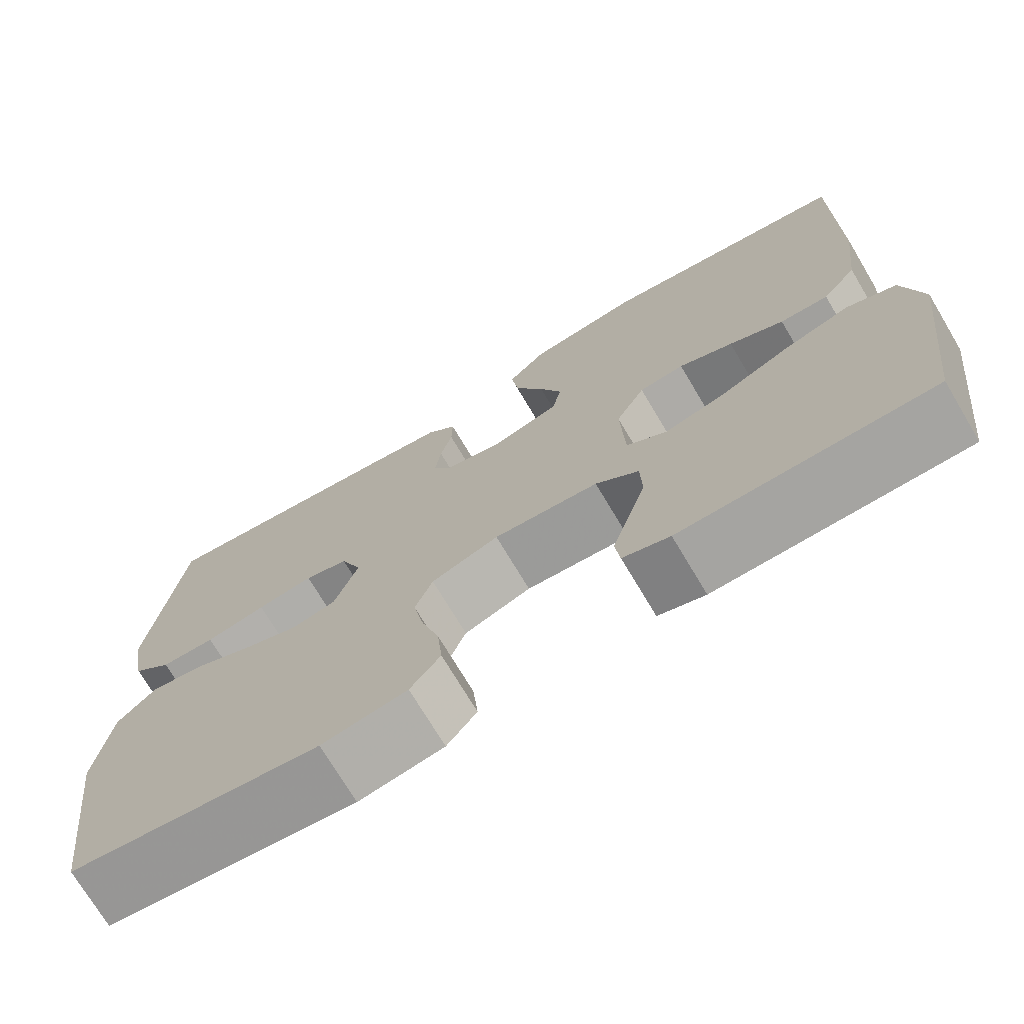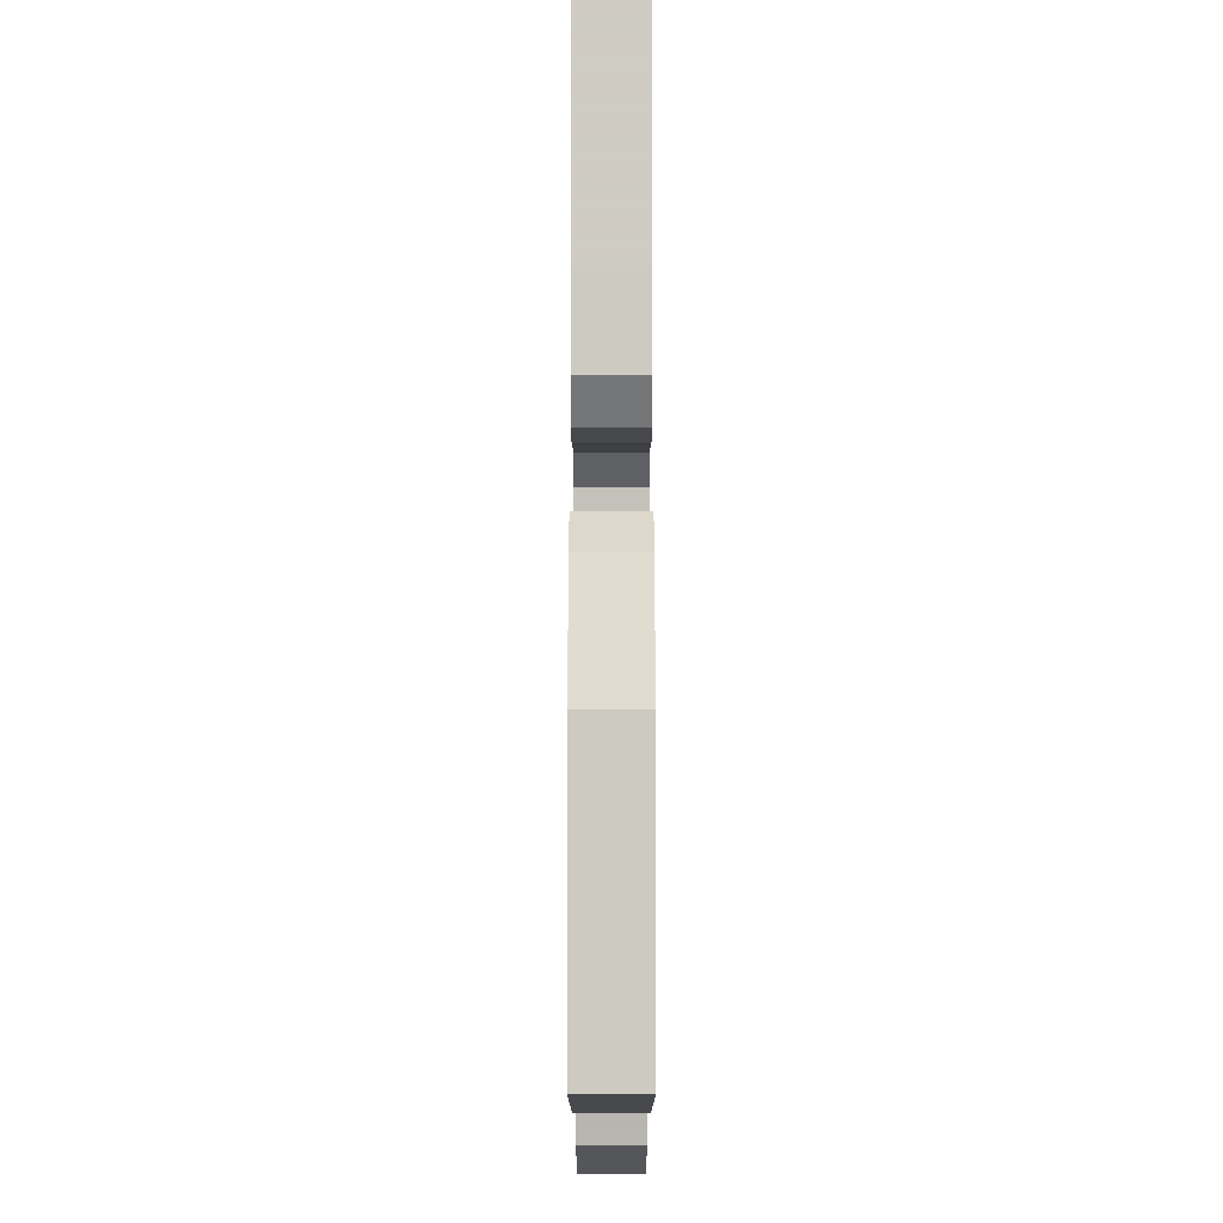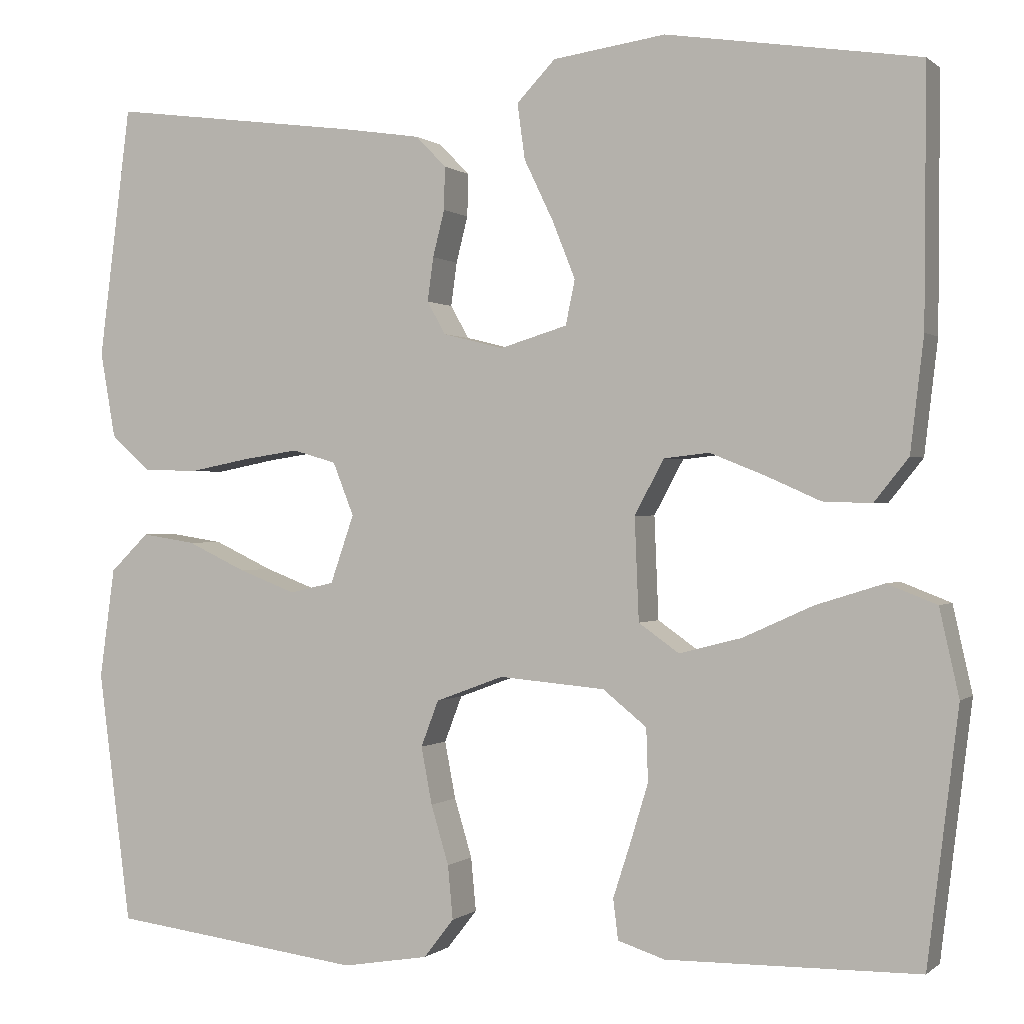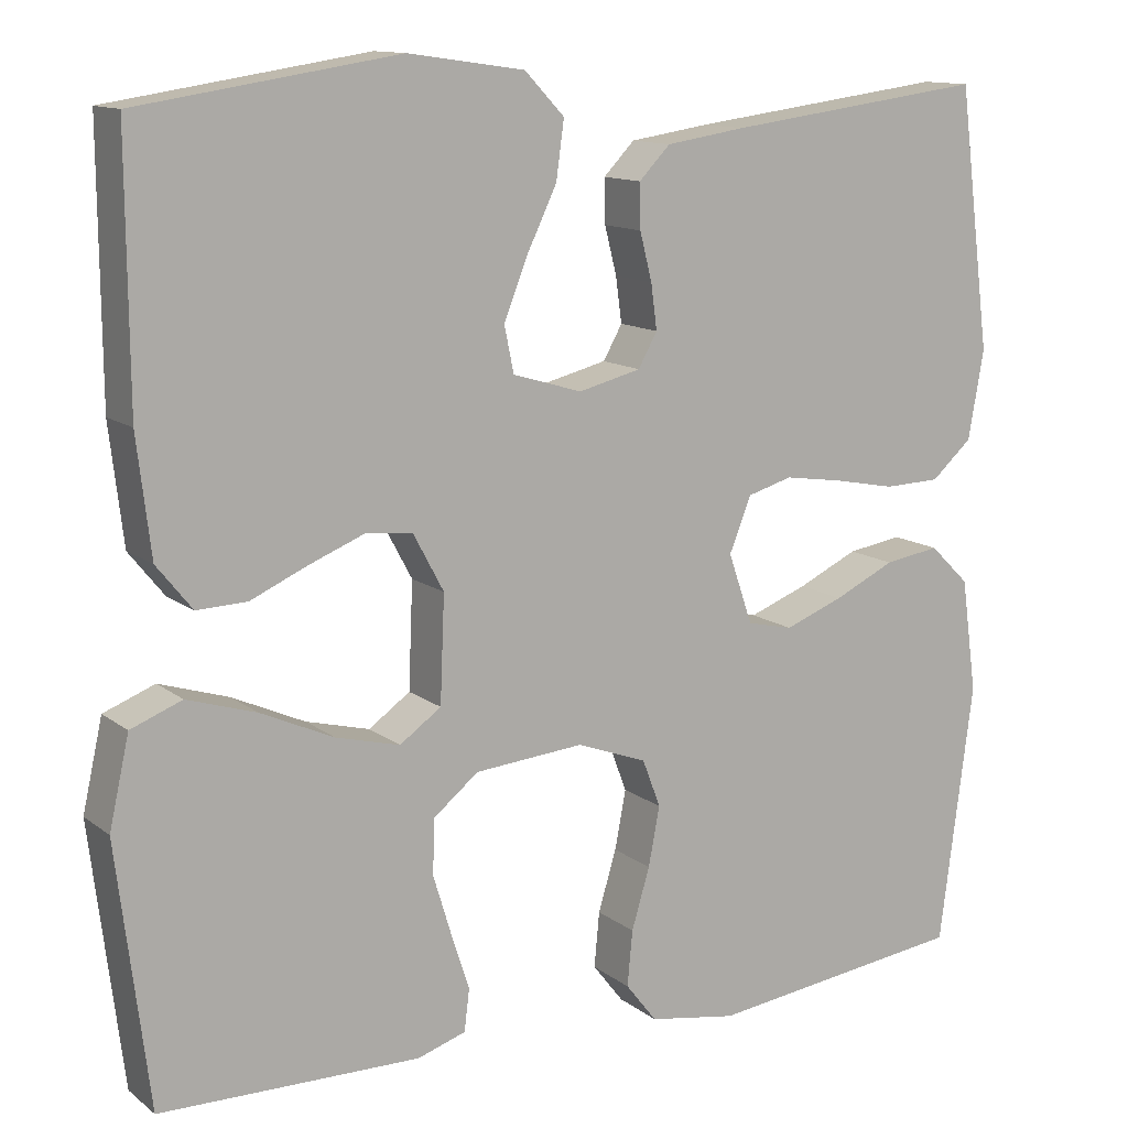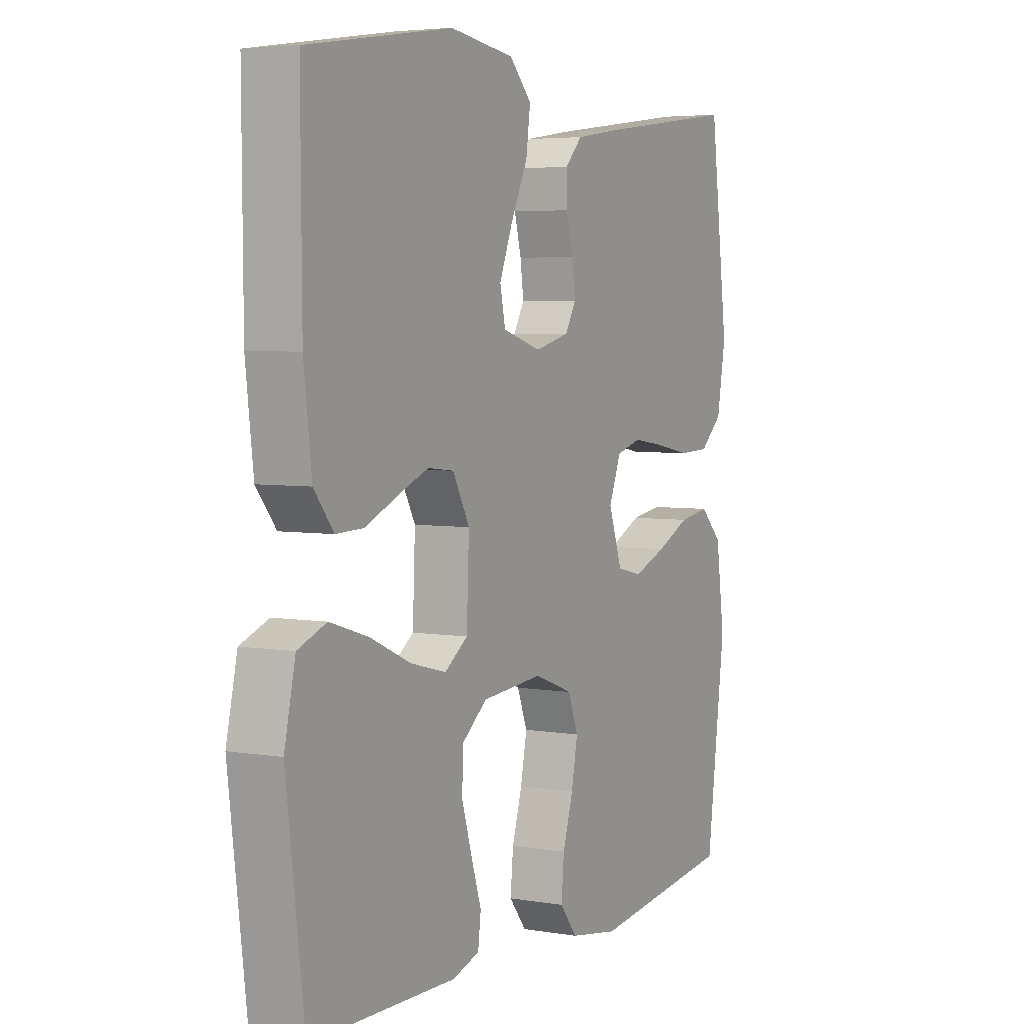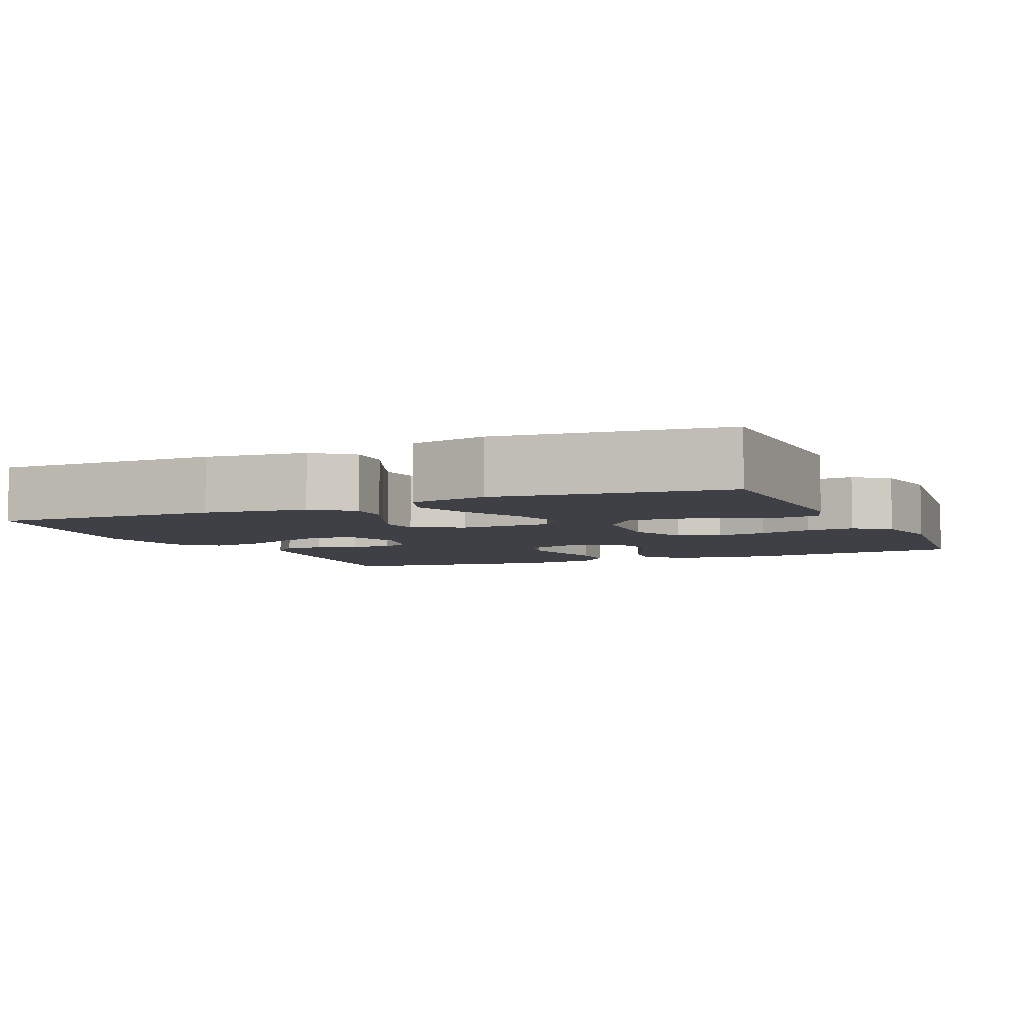
<metadata>
{"format":"obj","ext":"obj","renderer":"f3d","projection":"perspective","resolution":1024,"background":"white","views":[{"elev":-72.8,"azim":30.8,"up":"+Z"},{"elev":77.4,"azim":90.0,"up":"+Z"},{"elev":0.1,"azim":22.0,"up":"+Z"},{"elev":12.4,"azim":149.1,"up":"+Z"},{"elev":4.6,"azim":118.5,"up":"+Z"},{"elev":-5.2,"azim":114.0,"up":"+Y"}]}
</metadata>
<code>
v -0.5 0.07 -0.5
v -0.539 0.07 -0.2
v -0.521 0.07 -0.069
v -0.475 0.07 -0.024
v -0.411 0.07 -0.034
v -0.341 0.07 -0.067
v -0.273 0.07 -0.093
v -0.22 0.07 -0.081
v -0.192 0.07 0
v -0.217 0.07 0.063
v -0.269 0.07 0.078
v -0.336 0.07 0.068
v -0.408 0.07 0.054
v -0.473 0.07 0.056
v -0.52 0.07 0.098
v -0.538 0.07 0.2
v -0.5 0.07 0.5
v -0.2 0.07 0.461
v -0.108 0.07 0.447
v -0.072 0.07 0.41
v -0.073 0.07 0.359
v -0.087 0.07 0.304
v -0.094 0.07 0.252
v -0.072 0.07 0.213
v 0 0.07 0.195
v 0.08 0.07 0.219
v 0.091 0.07 0.272
v 0.064 0.07 0.34
v 0.029 0.07 0.413
v 0.02 0.07 0.479
v 0.066 0.07 0.527
v 0.2 0.07 0.546
v 0.5 0.07 0.5
v 0.498 0.07 0.2
v 0.482 0.07 0.065
v 0.441 0.07 0.014
v 0.383 0.07 0.016
v 0.318 0.07 0.045
v 0.253 0.07 0.071
v 0.199 0.07 0.065
v 0.164 0.07 0
v 0.169 0.07 -0.122
v 0.217 0.07 -0.156
v 0.291 0.07 -0.137
v 0.375 0.07 -0.099
v 0.455 0.07 -0.074
v 0.514 0.07 -0.097
v 0.537 0.07 -0.2
v 0.5 0.07 -0.5
v 0.2 0.07 -0.504
v 0.144 0.07 -0.486
v 0.138 0.07 -0.438
v 0.159 0.07 -0.373
v 0.18 0.07 -0.304
v 0.178 0.07 -0.241
v 0.126 0.07 -0.199
v 0 0.07 -0.188
v -0.081 0.07 -0.218
v -0.102 0.07 -0.273
v -0.089 0.07 -0.341
v -0.068 0.07 -0.411
v -0.062 0.07 -0.475
v -0.098 0.07 -0.521
v -0.2 0.07 -0.538
v -0.5 0 -0.5
v -0.539 0 -0.2
v -0.521 0 -0.069
v -0.475 0 -0.024
v -0.411 0 -0.034
v -0.341 0 -0.067
v -0.273 0 -0.093
v -0.22 0 -0.081
v -0.192 0 0
v -0.217 0 0.063
v -0.269 0 0.078
v -0.336 0 0.068
v -0.408 0 0.054
v -0.473 0 0.056
v -0.52 0 0.098
v -0.538 0 0.2
v -0.5 0 0.5
v -0.2 0 0.461
v -0.108 0 0.447
v -0.072 0 0.41
v -0.073 0 0.359
v -0.087 0 0.304
v -0.094 0 0.252
v -0.072 0 0.213
v 0 0 0.195
v 0.08 0 0.219
v 0.091 0 0.272
v 0.064 0 0.34
v 0.029 0 0.413
v 0.02 0 0.479
v 0.066 0 0.527
v 0.2 0 0.546
v 0.5 0 0.5
v 0.498 0 0.2
v 0.482 0 0.065
v 0.441 0 0.014
v 0.383 0 0.016
v 0.318 0 0.045
v 0.253 0 0.071
v 0.199 0 0.065
v 0.164 0 0
v 0.169 0 -0.122
v 0.217 0 -0.156
v 0.291 0 -0.137
v 0.375 0 -0.099
v 0.455 0 -0.074
v 0.514 0 -0.097
v 0.537 0 -0.2
v 0.5 0 -0.5
v 0.2 0 -0.504
v 0.144 0 -0.486
v 0.138 0 -0.438
v 0.159 0 -0.373
v 0.18 0 -0.304
v 0.178 0 -0.241
v 0.126 0 -0.199
v 0 0 -0.188
v -0.081 0 -0.218
v -0.102 0 -0.273
v -0.089 0 -0.341
v -0.068 0 -0.411
v -0.062 0 -0.475
v -0.098 0 -0.521
v -0.2 0 -0.538
f 60 61 62 63
f 59 60 63 64
f 50 51 52 53
f 50 53 54
f 49 50 54 55
f 44 45 46 47
f 43 44 47 48
f 35 36 37 38
f 35 38 39
f 34 35 39
f 33 34 39 40
f 31 32 33 40
f 28 29 30 31
f 27 28 31 40
f 19 20 21 22
f 19 22 23
f 18 19 23
f 17 18 23
f 16 17 23 24
f 12 13 14 15
f 11 12 15 16
f 10 11 16 24
f 3 4 5 6
f 3 6 7
f 2 3 7
f 59 64 1 2
f 58 59 2 7
f 57 58 7 8
f 56 57 8 9
f 48 49 55 56
f 43 48 56
f 42 43 56 9
f 41 42 9 10
f 26 27 40 41
f 25 26 41 10
f 10 24 25
f 127 126 125 124
f 128 127 124 123
f 117 116 115 114
f 118 117 114
f 119 118 114 113
f 111 110 109 108
f 112 111 108 107
f 102 101 100 99
f 103 102 99
f 103 99 98
f 104 103 98 97
f 104 97 96 95
f 95 94 93 92
f 104 95 92 91
f 86 85 84 83
f 87 86 83
f 87 83 82
f 87 82 81
f 88 87 81 80
f 79 78 77 76
f 80 79 76 75
f 88 80 75 74
f 70 69 68 67
f 71 70 67
f 71 67 66
f 66 65 128 123
f 71 66 123 122
f 72 71 122 121
f 73 72 121 120
f 120 119 113 112
f 120 112 107
f 73 120 107 106
f 74 73 106 105
f 105 104 91 90
f 74 105 90 89
f 89 88 74
f 1 65 66 2
f 2 66 67 3
f 3 67 68 4
f 4 68 69 5
f 5 69 70 6
f 6 70 71 7
f 7 71 72 8
f 8 72 73 9
f 9 73 74 10
f 10 74 75 11
f 11 75 76 12
f 12 76 77 13
f 13 77 78 14
f 14 78 79 15
f 15 79 80 16
f 16 80 81 17
f 17 81 82 18
f 18 82 83 19
f 19 83 84 20
f 20 84 85 21
f 21 85 86 22
f 22 86 87 23
f 23 87 88 24
f 24 88 89 25
f 25 89 90 26
f 26 90 91 27
f 27 91 92 28
f 28 92 93 29
f 29 93 94 30
f 30 94 95 31
f 31 95 96 32
f 32 96 97 33
f 33 97 98 34
f 34 98 99 35
f 35 99 100 36
f 36 100 101 37
f 37 101 102 38
f 38 102 103 39
f 39 103 104 40
f 40 104 105 41
f 41 105 106 42
f 42 106 107 43
f 43 107 108 44
f 44 108 109 45
f 45 109 110 46
f 46 110 111 47
f 47 111 112 48
f 48 112 113 49
f 49 113 114 50
f 50 114 115 51
f 51 115 116 52
f 52 116 117 53
f 53 117 118 54
f 54 118 119 55
f 55 119 120 56
f 56 120 121 57
f 57 121 122 58
f 58 122 123 59
f 59 123 124 60
f 60 124 125 61
f 61 125 126 62
f 62 126 127 63
f 63 127 128 64
f 64 128 65 1

</code>
